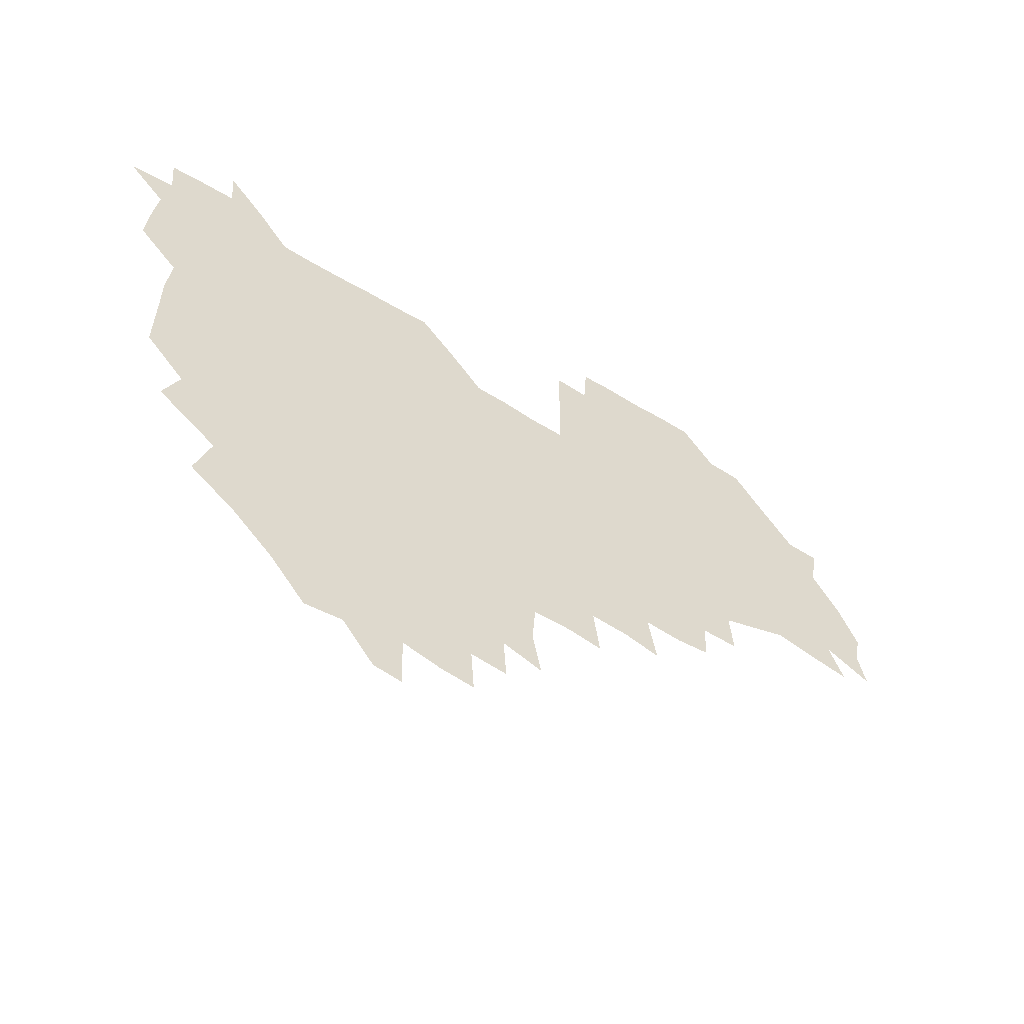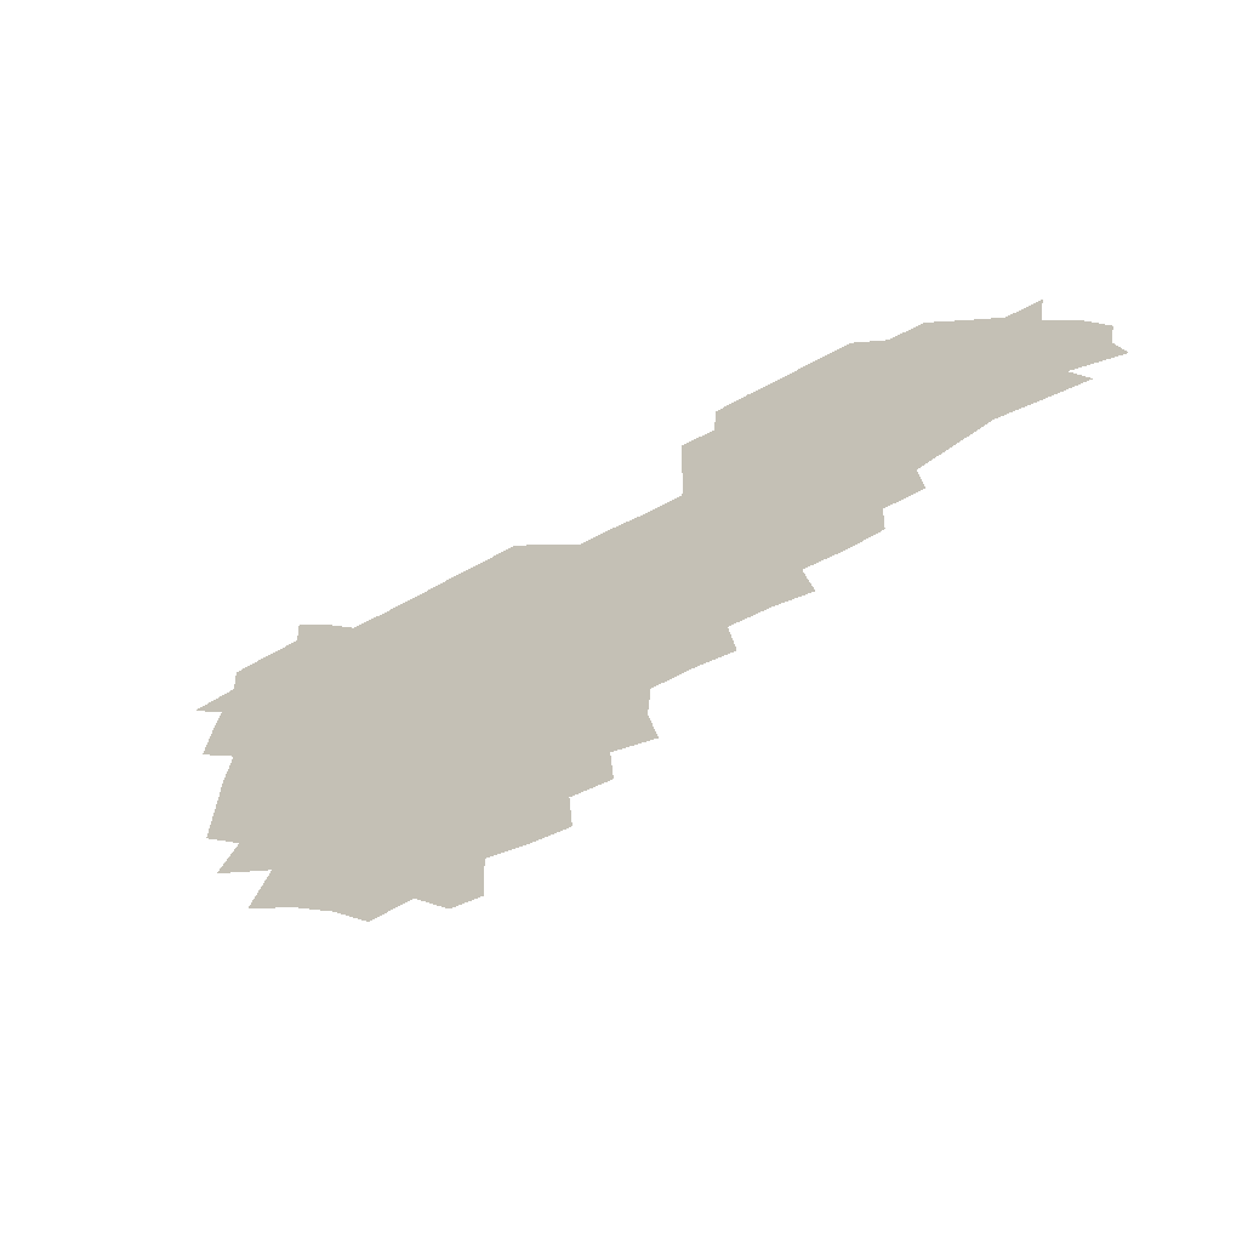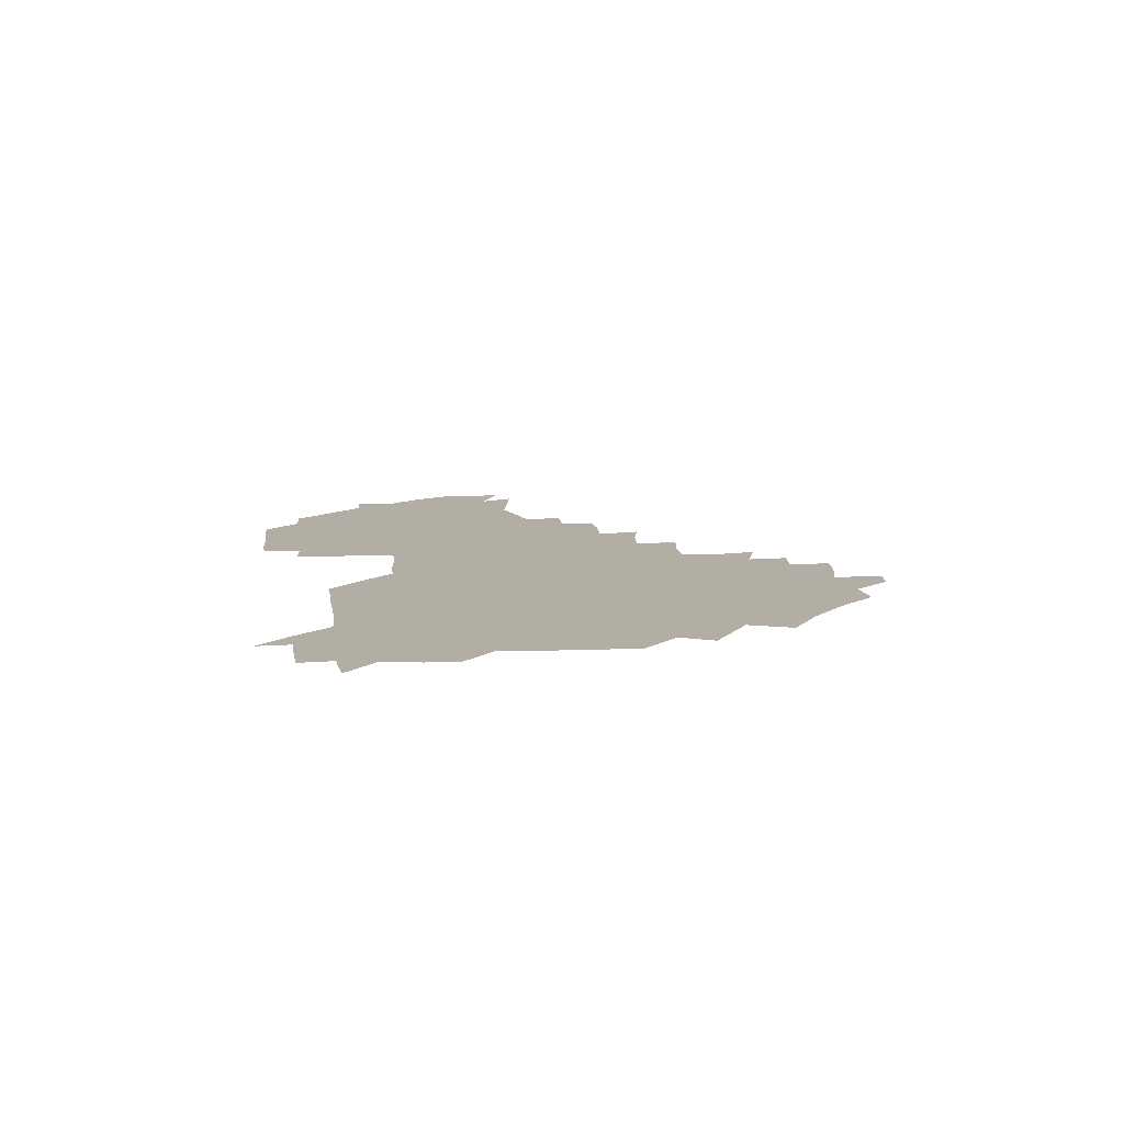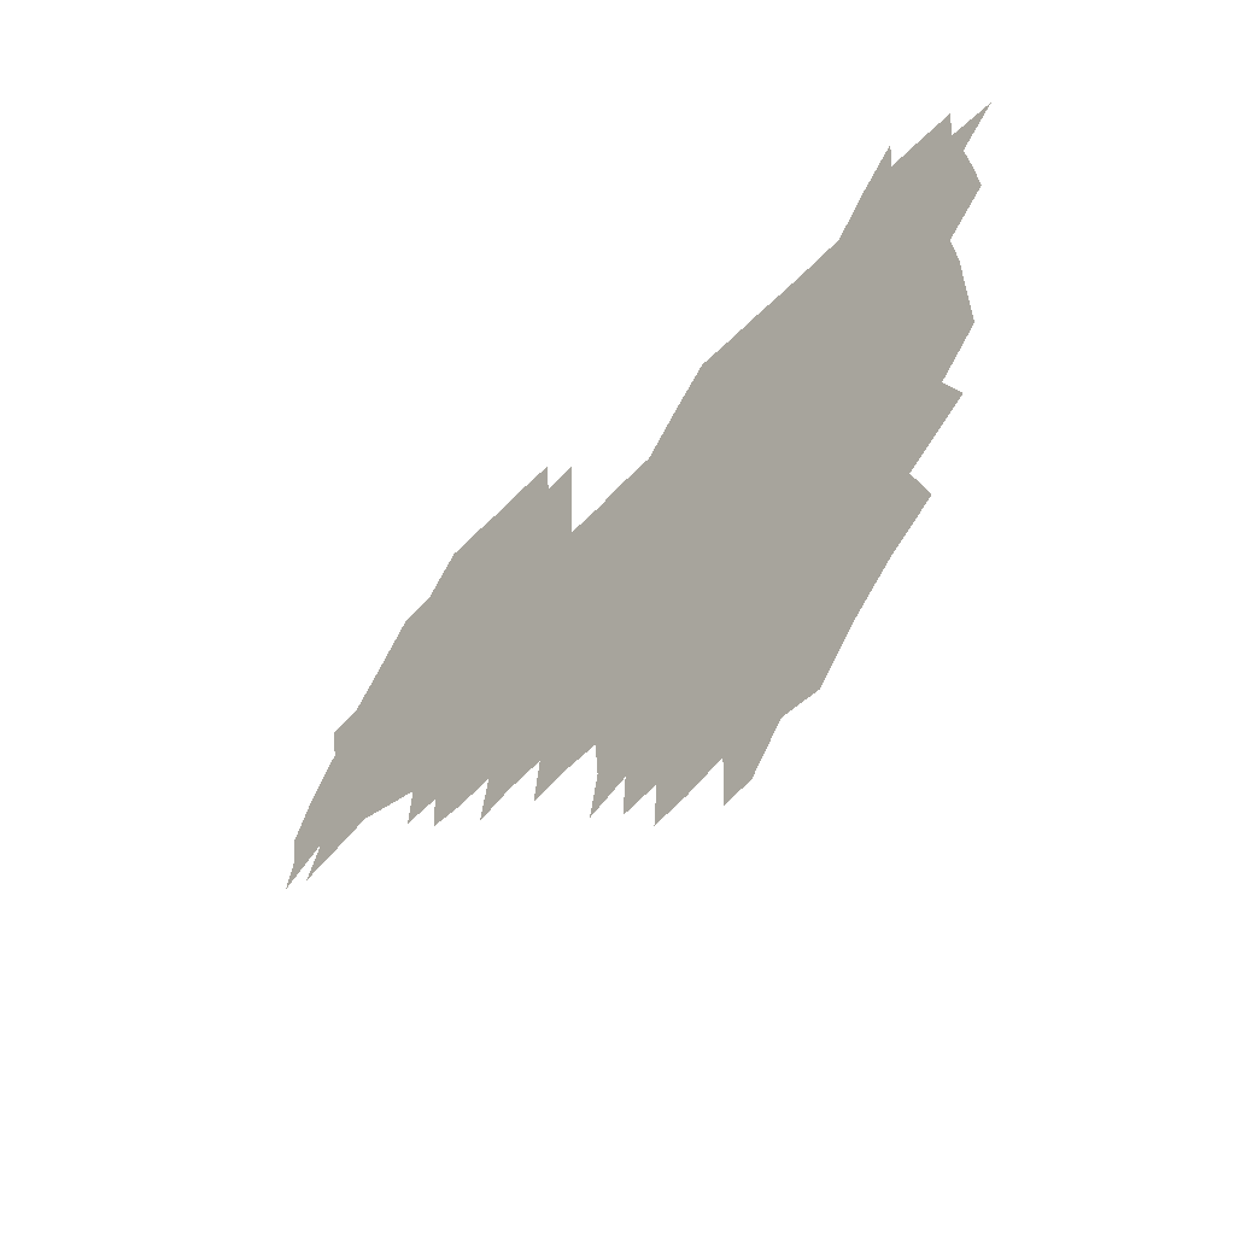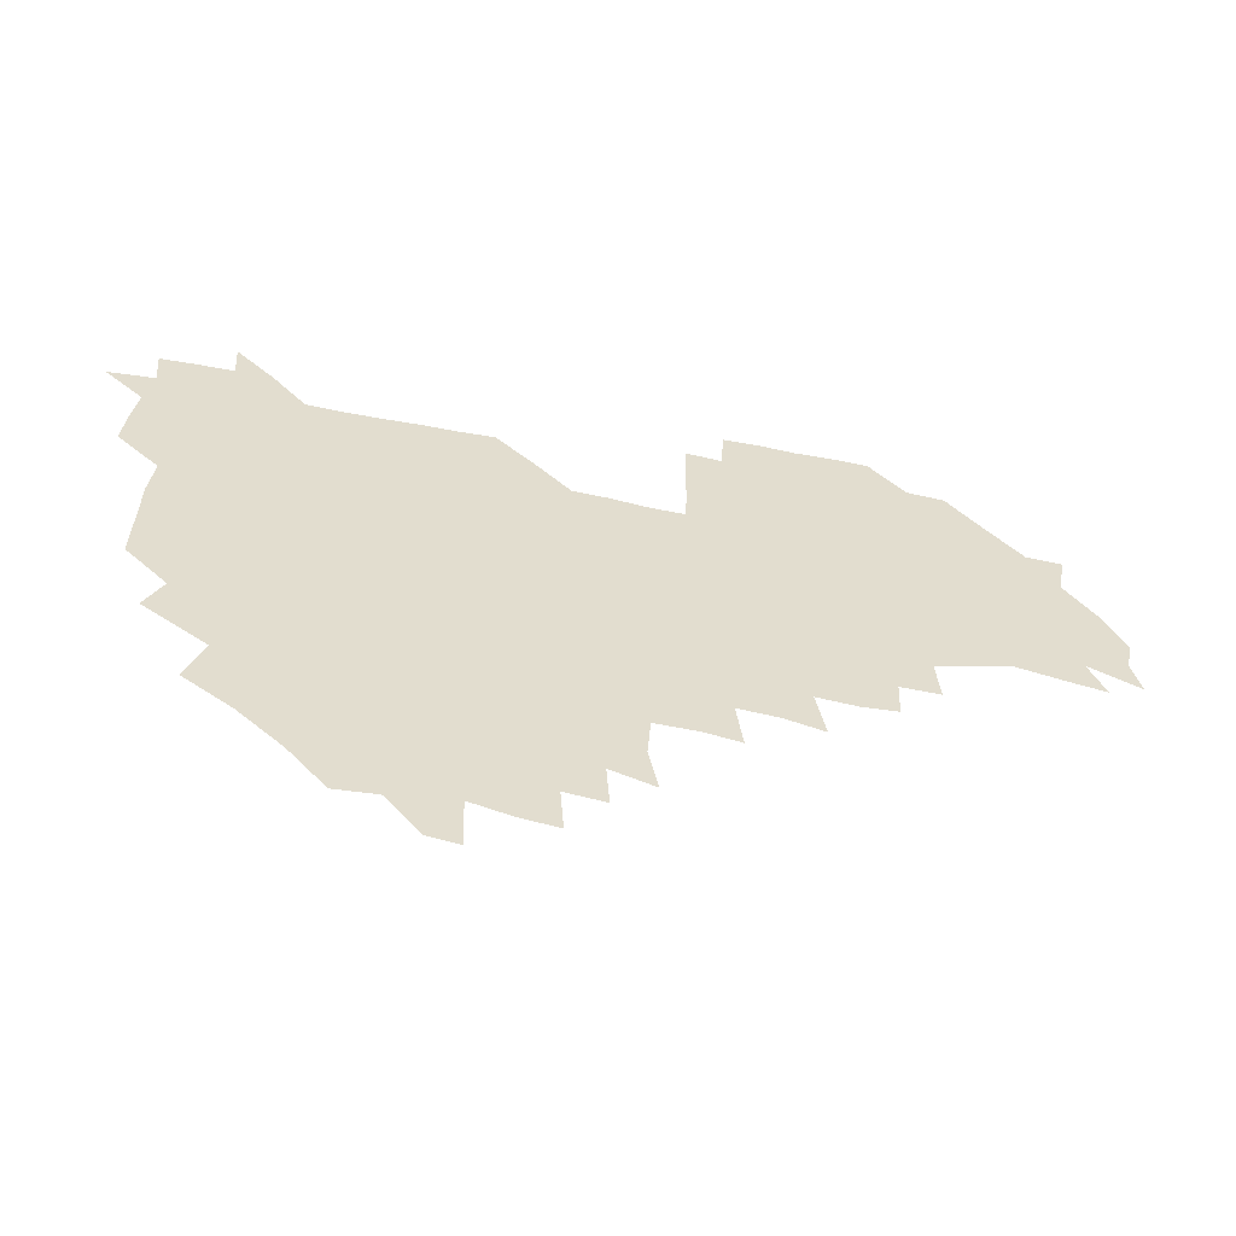
<metadata>
{"format":"obj","ext":"obj","renderer":"f3d","projection":"perspective","resolution":1024,"background":"white","views":[{"elev":-51.9,"azim":-33.7,"up":"+Y"},{"elev":-61.9,"azim":29.2,"up":"+Y"},{"elev":11.0,"azim":-96.9,"up":"+Z"},{"elev":-51.0,"azim":-131.4,"up":"+Y"},{"elev":-54.9,"azim":-12.0,"up":"+Y"}]}
</metadata>
<code>
v 209.8 267.8 0
v 221.2 224.1 0
v 222.8 237.8 0
v 225.5 254.1 0
v 228.9 269.7 0
v 227.7 284.5 0
v 234.7 153.3 0
v 235.1 165.8 0
v 235.6 178.6 0
v 235.9 192.5 0
v 238.1 209.1 0
v 239.9 225.1 0
v 239.9 240.1 0
v 241 255.3 0
v 242.3 270.6 0
v 242.3 285.3 0
v 244.2 123.1 0
v 251.5 137.4 0
v 254.5 151.8 0
v 255 165.7 0
v 253.6 180.1 0
v 253.6 194.9 0
v 253.7 209.8 0
v 256.1 225.6 0
v 255.1 240.5 0
v 255.1 255.4 0
v 255.6 270.2 0
v 257.3 285.6 0
v 256.4 300.8 0
v 262.6 87.64 0
v 269.8 106.4 0
v 270.4 122.4 0
v 275.1 137.7 0
v 277 152.2 0
v 274.1 166.8 0
v 271.1 181.2 0
v 268.4 195.6 0
v 270 210.5 0
v 271.1 225.7 0
v 270.7 240.7 0
v 271.1 255.7 0
v 271.8 270.8 0
v 272.2 285.8 0
v 282.4 74.54 0
v 287.8 93.28 0
v 287.8 107.6 0
v 288.2 122.6 0
v 289.7 137.7 0
v 288.9 151.7 0
v 290.5 166.4 0
v 287.8 181.4 0
v 285.8 196.2 0
v 285.6 211 0
v 284.5 225.8 0
v 285.3 240.6 0
v 285.3 255.5 0
v 286.3 270.2 0
v 300.5 59 0
v 302.8 78.33 0
v 302 92.33 0
v 302.7 107.6 0
v 303 122.5 0
v 304 137.6 0
v 302.9 151.6 0
v 304.4 166.3 0
v 304.6 180.8 0
v 302.3 196 0
v 302.3 210.8 0
v 301.6 225.8 0
v 300.7 240.6 0
v 301 255.3 0
v 300.9 269.8 0
v 316 42.07 0
v 317.5 62.73 0
v 317.4 78.17 0
v 317.1 92.76 0
v 317.1 107.4 0
v 317.3 122.4 0
v 318.6 138.2 0
v 319 152.6 0
v 318.1 166.4 0
v 318.2 181 0
v 318.5 195.7 0
v 317.7 210.5 0
v 318.4 225.2 0
v 317.1 240.3 0
v 316.4 255.2 0
v 315.8 269.9 0
v 333 43.41 0
v 332.3 64.42 0
v 332.2 79.05 0
v 331.7 93.02 0
v 332.5 109 0
v 332.2 123 0
v 332.1 137.2 0
v 332.1 151.9 0
v 333.1 167.1 0
v 332.8 181.2 0
v 332.7 195.6 0
v 332.1 210.6 0
v 332.1 225.4 0
v 332.2 240.1 0
v 332 254.8 0
v 330.5 270.6 0
v 347.4 26.99 0
v 346.8 47.62 0
v 346.3 64.16 0
v 346.5 79.55 0
v 346.2 93.1 0
v 346.4 108.8 0
v 346.3 122.1 0
v 346.4 137.4 0
v 346.6 152.6 0
v 346.7 167.3 0
v 346.8 181.2 0
v 346.6 195.9 0
v 346.5 210.6 0
v 346.1 225.5 0
v 346.8 240 0
v 346.5 254.7 0
v 345.8 270.7 0
v 360.1 25.25 0
v 359.4 47.1 0
v 360.7 61.62 0
v 360.6 78.64 0
v 360.6 93.5 0
v 360.6 108.2 0
v 360.8 122.7 0
v 360.8 137.4 0
v 360.9 152 0
v 361.1 166.6 0
v 361.1 181.3 0
v 361.1 196 0
v 361.1 210.7 0
v 361.2 225.3 0
v 361.1 240.2 0
v 360.7 255.1 0
v 360.8 271.4 0
v 361 286 0
v 376.6 43.09 0
v 375.6 61.32 0
v 374.8 79.47 0
v 375.2 92.96 0
v 375.3 107.4 0
v 375.1 122.6 0
v 375.6 136.7 0
v 375.7 151.5 0
v 375.5 167.1 0
v 375.7 181.4 0
v 375.8 196 0
v 375.8 210.8 0
v 375.8 225.4 0
v 376.3 241.5 0
v 376.5 257.3 0
v 391.9 41.39 0
v 390.5 59.82 0
v 389.6 77.74 0
v 389.7 92.5 0
v 389.8 107.4 0
v 389.9 122 0
v 390.7 136.1 0
v 390.8 150.9 0
v 389.8 167.4 0
v 390.1 181.7 0
v 390.4 196.1 0
v 390.5 210.8 0
v 390.6 225.5 0
v 391.5 242.5 0
v 406.9 58.15 0
v 405.6 75.77 0
v 404 92.07 0
v 405.3 106.2 0
v 405.4 121.1 0
v 406 135.6 0
v 405.8 150.9 0
v 405.7 166.1 0
v 405.3 181.3 0
v 405.1 196.2 0
v 405.3 210.8 0
v 405.3 225.2 0
v 406.2 242.2 0
v 423.6 70.24 0
v 419.7 88.62 0
v 421 104.8 0
v 422.4 119.1 0
v 420.9 135.9 0
v 421.1 150.5 0
v 420.5 166.3 0
v 420.3 181.2 0
v 419.8 196.3 0
v 419.9 210.8 0
v 420.2 225.4 0
v 421.2 240.6 0
v 438.6 104.6 0
v 436.7 121.2 0
v 436.7 135.3 0
v 436 150.6 0
v 435.2 166.5 0
v 435.4 180.9 0
v 434.2 196.6 0
v 435.2 210.9 0
v 434.9 225.3 0
v 436.2 240.4 0
v 436.7 254.7 0
v 436.7 271 0
v 437 285.4 0
v 453.7 102.4 0
v 451 121.4 0
v 451.1 136.1 0
v 450.6 151.3 0
v 450.1 166.5 0
v 450 181.2 0
v 449.3 196.3 0
v 450.1 210.7 0
v 449.3 225.2 0
v 450 239.8 0
v 450.4 254.4 0
v 451.1 269.9 0
v 451.6 284.5 0
v 452.9 301.2 0
v 468.1 120.2 0
v 465.8 136.7 0
v 465.3 151.7 0
v 464.2 167.4 0
v 464.3 181.7 0
v 464.9 196.2 0
v 464 211 0
v 462.5 224.9 0
v 465.3 240.4 0
v 465.9 255.4 0
v 465.2 269.5 0
v 465.8 284.3 0
v 467.5 301.7 0
v 484.1 116.6 0
v 480.2 136 0
v 479.9 151.8 0
v 480.3 166.4 0
v 479.4 181.6 0
v 479.9 196.2 0
v 479.9 210.9 0
v 479.6 225.8 0
v 480.6 240.8 0
v 480 255.2 0
v 480.6 270.2 0
v 481.2 285.2 0
v 482.4 300.9 0
v 497.3 134.7 0
v 495.6 151.6 0
v 494.6 167 0
v 494.4 181.7 0
v 494.7 196.2 0
v 495.2 210.9 0
v 494.9 225.7 0
v 495.3 240.6 0
v 495.3 255.4 0
v 496.8 270.9 0
v 496.1 285.2 0
v 498.1 301.6 0
v 511.9 135.9 0
v 512.5 151 0
v 510.4 167 0
v 510.2 181.6 0
v 508 196.8 0
v 508.6 210.7 0
v 510.6 225.9 0
v 509.9 240.5 0
v 510.2 255.3 0
v 512 271 0
v 510.2 284.9 0
v 513.1 301.2 0
v 529 150.8 0
v 527.3 167.4 0
v 525.6 182 0
v 525.8 196.5 0
v 524.2 211.2 0
v 524.9 225.7 0
v 523.5 240.4 0
v 524.3 254.8 0
v 525.7 270.3 0
v 528.1 286.1 0
v 542.5 171.9 0
v 540.3 183.6 0
v 539.6 197.1 0
v 538.7 211.3 0
v 538.2 225.6 0
v 541.3 240.6 0
v 539.9 255.1 0
v 541.3 269.9 0
v 543.6 285.2 0
v 558.1 176.6 0
v 555.5 186.3 0
v 553.7 198 0
v 553.3 211.3 0
v 554.4 225.4 0
v 556.4 239.9 0
v 556.4 254.8 0
v 558.3 269.5 0
v 580.3 172.7 0
v 568.8 187.5 0
v 568 198.5 0
v 568.3 210.9 0
v 570.1 224.4 0
v 570.1 238.9 0
v 573.6 253.6 0
v 594.8 170.4 0
v 587.6 185.3 0
v 584.2 198 0
v 583.1 210.6 0
v 584 222.3 0
v 585.5 236.3 0
v 588.7 253 0
v 609.4 176.3 0
v 605.6 189.9 0
v 608.1 202.9 0
v 598.5 220.1 0
f 4 5 1
f 11 12 2
f 2 12 3
f 12 13 3
f 3 13 4
f 13 14 4
f 4 14 5
f 14 15 5
f 5 15 6
f 15 16 6
f 18 19 7
f 7 19 8
f 19 20 8
f 8 20 9
f 20 21 9
f 9 21 10
f 21 22 10
f 10 22 11
f 22 23 11
f 11 23 12
f 23 24 12
f 12 24 13
f 24 25 13
f 13 25 14
f 25 26 14
f 14 26 15
f 26 27 15
f 15 27 16
f 27 28 16
f 31 32 17
f 17 32 18
f 32 33 18
f 18 33 19
f 33 34 19
f 19 34 20
f 34 35 20
f 20 35 21
f 35 36 21
f 21 36 22
f 36 37 22
f 22 37 23
f 37 38 23
f 23 38 24
f 38 39 24
f 24 39 25
f 39 40 25
f 25 40 26
f 40 41 26
f 26 41 27
f 41 42 27
f 27 42 28
f 42 43 28
f 28 43 29
f 44 45 30
f 30 45 31
f 45 46 31
f 31 46 32
f 46 47 32
f 32 47 33
f 47 48 33
f 33 48 34
f 48 49 34
f 34 49 35
f 49 50 35
f 35 50 36
f 50 51 36
f 36 51 37
f 51 52 37
f 37 52 38
f 52 53 38
f 38 53 39
f 53 54 39
f 39 54 40
f 54 55 40
f 40 55 41
f 55 56 41
f 41 56 42
f 56 57 42
f 42 57 43
f 58 59 44
f 44 59 45
f 59 60 45
f 45 60 46
f 60 61 46
f 46 61 47
f 61 62 47
f 47 62 48
f 62 63 48
f 48 63 49
f 63 64 49
f 49 64 50
f 64 65 50
f 50 65 51
f 65 66 51
f 51 66 52
f 66 67 52
f 52 67 53
f 67 68 53
f 53 68 54
f 68 69 54
f 54 69 55
f 69 70 55
f 55 70 56
f 70 71 56
f 56 71 57
f 71 72 57
f 73 74 58
f 58 74 59
f 74 75 59
f 59 75 60
f 75 76 60
f 60 76 61
f 76 77 61
f 61 77 62
f 77 78 62
f 62 78 63
f 78 79 63
f 63 79 64
f 79 80 64
f 64 80 65
f 80 81 65
f 65 81 66
f 81 82 66
f 66 82 67
f 82 83 67
f 67 83 68
f 83 84 68
f 68 84 69
f 84 85 69
f 69 85 70
f 85 86 70
f 70 86 71
f 86 87 71
f 71 87 72
f 87 88 72
f 73 89 74
f 89 90 74
f 74 90 75
f 90 91 75
f 75 91 76
f 91 92 76
f 76 92 77
f 92 93 77
f 77 93 78
f 93 94 78
f 78 94 79
f 94 95 79
f 79 95 80
f 95 96 80
f 80 96 81
f 96 97 81
f 81 97 82
f 97 98 82
f 82 98 83
f 98 99 83
f 83 99 84
f 99 100 84
f 84 100 85
f 100 101 85
f 85 101 86
f 101 102 86
f 86 102 87
f 102 103 87
f 87 103 88
f 103 104 88
f 105 106 89
f 89 106 90
f 106 107 90
f 90 107 91
f 107 108 91
f 91 108 92
f 108 109 92
f 92 109 93
f 109 110 93
f 93 110 94
f 110 111 94
f 94 111 95
f 111 112 95
f 95 112 96
f 112 113 96
f 96 113 97
f 113 114 97
f 97 114 98
f 114 115 98
f 98 115 99
f 115 116 99
f 99 116 100
f 116 117 100
f 100 117 101
f 117 118 101
f 101 118 102
f 118 119 102
f 102 119 103
f 119 120 103
f 103 120 104
f 120 121 104
f 105 122 106
f 122 123 106
f 106 123 107
f 123 124 107
f 107 124 108
f 124 125 108
f 108 125 109
f 125 126 109
f 109 126 110
f 126 127 110
f 110 127 111
f 127 128 111
f 111 128 112
f 128 129 112
f 112 129 113
f 129 130 113
f 113 130 114
f 130 131 114
f 114 131 115
f 131 132 115
f 115 132 116
f 132 133 116
f 116 133 117
f 133 134 117
f 117 134 118
f 134 135 118
f 118 135 119
f 135 136 119
f 119 136 120
f 136 137 120
f 120 137 121
f 137 138 121
f 123 140 124
f 140 141 124
f 124 141 125
f 141 142 125
f 125 142 126
f 142 143 126
f 126 143 127
f 143 144 127
f 127 144 128
f 144 145 128
f 128 145 129
f 145 146 129
f 129 146 130
f 146 147 130
f 130 147 131
f 147 148 131
f 131 148 132
f 148 149 132
f 132 149 133
f 149 150 133
f 133 150 134
f 150 151 134
f 134 151 135
f 151 152 135
f 135 152 136
f 152 153 136
f 136 153 137
f 153 154 137
f 137 154 138
f 140 155 141
f 155 156 141
f 141 156 142
f 156 157 142
f 142 157 143
f 157 158 143
f 143 158 144
f 158 159 144
f 144 159 145
f 159 160 145
f 145 160 146
f 160 161 146
f 146 161 147
f 161 162 147
f 147 162 148
f 162 163 148
f 148 163 149
f 163 164 149
f 149 164 150
f 164 165 150
f 150 165 151
f 165 166 151
f 151 166 152
f 166 167 152
f 152 167 153
f 167 168 153
f 153 168 154
f 156 169 157
f 169 170 157
f 157 170 158
f 170 171 158
f 158 171 159
f 171 172 159
f 159 172 160
f 172 173 160
f 160 173 161
f 173 174 161
f 161 174 162
f 174 175 162
f 162 175 163
f 175 176 163
f 163 176 164
f 176 177 164
f 164 177 165
f 177 178 165
f 165 178 166
f 178 179 166
f 166 179 167
f 179 180 167
f 167 180 168
f 180 181 168
f 170 182 171
f 182 183 171
f 171 183 172
f 183 184 172
f 172 184 173
f 184 185 173
f 173 185 174
f 185 186 174
f 174 186 175
f 186 187 175
f 175 187 176
f 187 188 176
f 176 188 177
f 188 189 177
f 177 189 178
f 189 190 178
f 178 190 179
f 190 191 179
f 179 191 180
f 191 192 180
f 180 192 181
f 192 193 181
f 184 194 185
f 194 195 185
f 185 195 186
f 195 196 186
f 186 196 187
f 196 197 187
f 187 197 188
f 197 198 188
f 188 198 189
f 198 199 189
f 189 199 190
f 199 200 190
f 190 200 191
f 200 201 191
f 191 201 192
f 201 202 192
f 192 202 193
f 202 203 193
f 194 207 195
f 207 208 195
f 195 208 196
f 208 209 196
f 196 209 197
f 209 210 197
f 197 210 198
f 210 211 198
f 198 211 199
f 211 212 199
f 199 212 200
f 212 213 200
f 200 213 201
f 213 214 201
f 201 214 202
f 214 215 202
f 202 215 203
f 215 216 203
f 203 216 204
f 216 217 204
f 204 217 205
f 217 218 205
f 205 218 206
f 218 219 206
f 208 221 209
f 221 222 209
f 209 222 210
f 222 223 210
f 210 223 211
f 223 224 211
f 211 224 212
f 224 225 212
f 212 225 213
f 225 226 213
f 213 226 214
f 226 227 214
f 214 227 215
f 227 228 215
f 215 228 216
f 228 229 216
f 216 229 217
f 229 230 217
f 217 230 218
f 230 231 218
f 218 231 219
f 231 232 219
f 219 232 220
f 232 233 220
f 221 234 222
f 234 235 222
f 222 235 223
f 235 236 223
f 223 236 224
f 236 237 224
f 224 237 225
f 237 238 225
f 225 238 226
f 238 239 226
f 226 239 227
f 239 240 227
f 227 240 228
f 240 241 228
f 228 241 229
f 241 242 229
f 229 242 230
f 242 243 230
f 230 243 231
f 243 244 231
f 231 244 232
f 244 245 232
f 232 245 233
f 245 246 233
f 235 247 236
f 247 248 236
f 236 248 237
f 248 249 237
f 237 249 238
f 249 250 238
f 238 250 239
f 250 251 239
f 239 251 240
f 251 252 240
f 240 252 241
f 252 253 241
f 241 253 242
f 253 254 242
f 242 254 243
f 254 255 243
f 243 255 244
f 255 256 244
f 244 256 245
f 256 257 245
f 245 257 246
f 257 258 246
f 247 259 248
f 259 260 248
f 248 260 249
f 260 261 249
f 249 261 250
f 261 262 250
f 250 262 251
f 262 263 251
f 251 263 252
f 263 264 252
f 252 264 253
f 264 265 253
f 253 265 254
f 265 266 254
f 254 266 255
f 266 267 255
f 255 267 256
f 267 268 256
f 256 268 257
f 268 269 257
f 257 269 258
f 269 270 258
f 260 271 261
f 271 272 261
f 261 272 262
f 272 273 262
f 262 273 263
f 273 274 263
f 263 274 264
f 274 275 264
f 264 275 265
f 275 276 265
f 265 276 266
f 276 277 266
f 266 277 267
f 277 278 267
f 267 278 268
f 278 279 268
f 268 279 269
f 279 280 269
f 269 280 270
f 272 281 273
f 281 282 273
f 273 282 274
f 282 283 274
f 274 283 275
f 283 284 275
f 275 284 276
f 284 285 276
f 276 285 277
f 285 286 277
f 277 286 278
f 286 287 278
f 278 287 279
f 287 288 279
f 279 288 280
f 288 289 280
f 281 290 282
f 290 291 282
f 282 291 283
f 291 292 283
f 283 292 284
f 292 293 284
f 284 293 285
f 293 294 285
f 285 294 286
f 294 295 286
f 286 295 287
f 295 296 287
f 287 296 288
f 296 297 288
f 288 297 289
f 290 298 291
f 298 299 291
f 291 299 292
f 299 300 292
f 292 300 293
f 300 301 293
f 293 301 294
f 301 302 294
f 294 302 295
f 302 303 295
f 295 303 296
f 303 304 296
f 296 304 297
f 298 305 299
f 305 306 299
f 299 306 300
f 306 307 300
f 300 307 301
f 307 308 301
f 301 308 302
f 308 309 302
f 302 309 303
f 309 310 303
f 303 310 304
f 310 311 304
f 306 312 307
f 312 313 307
f 307 313 308
f 313 314 308
f 308 314 309
f 314 315 309
f 309 315 310

</code>
